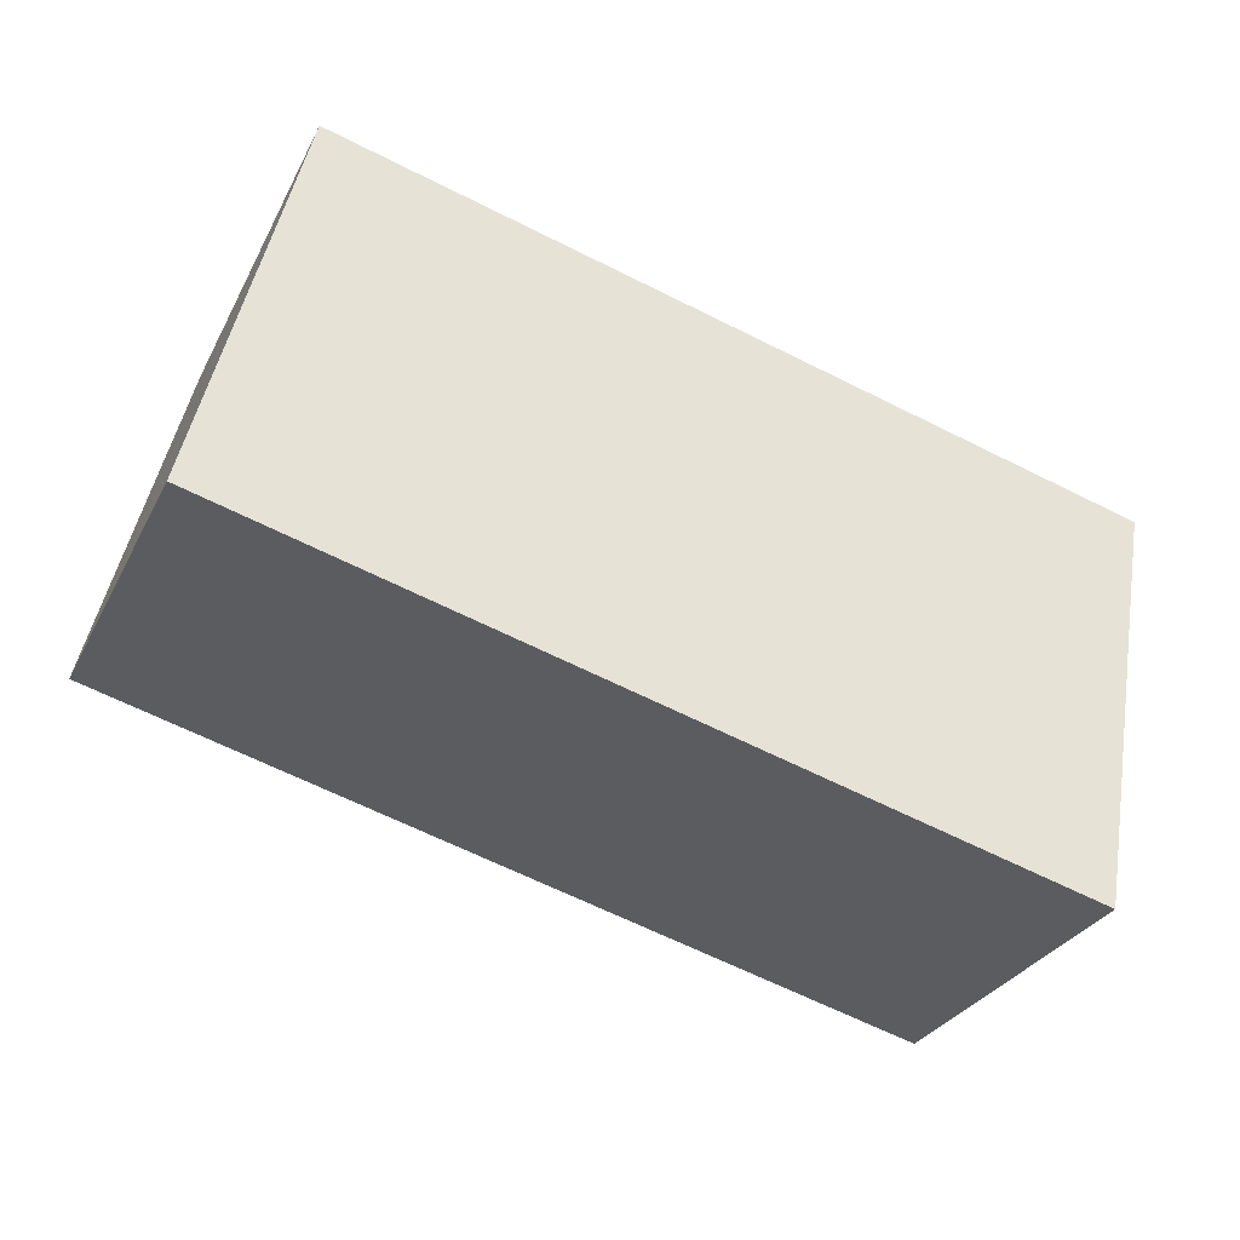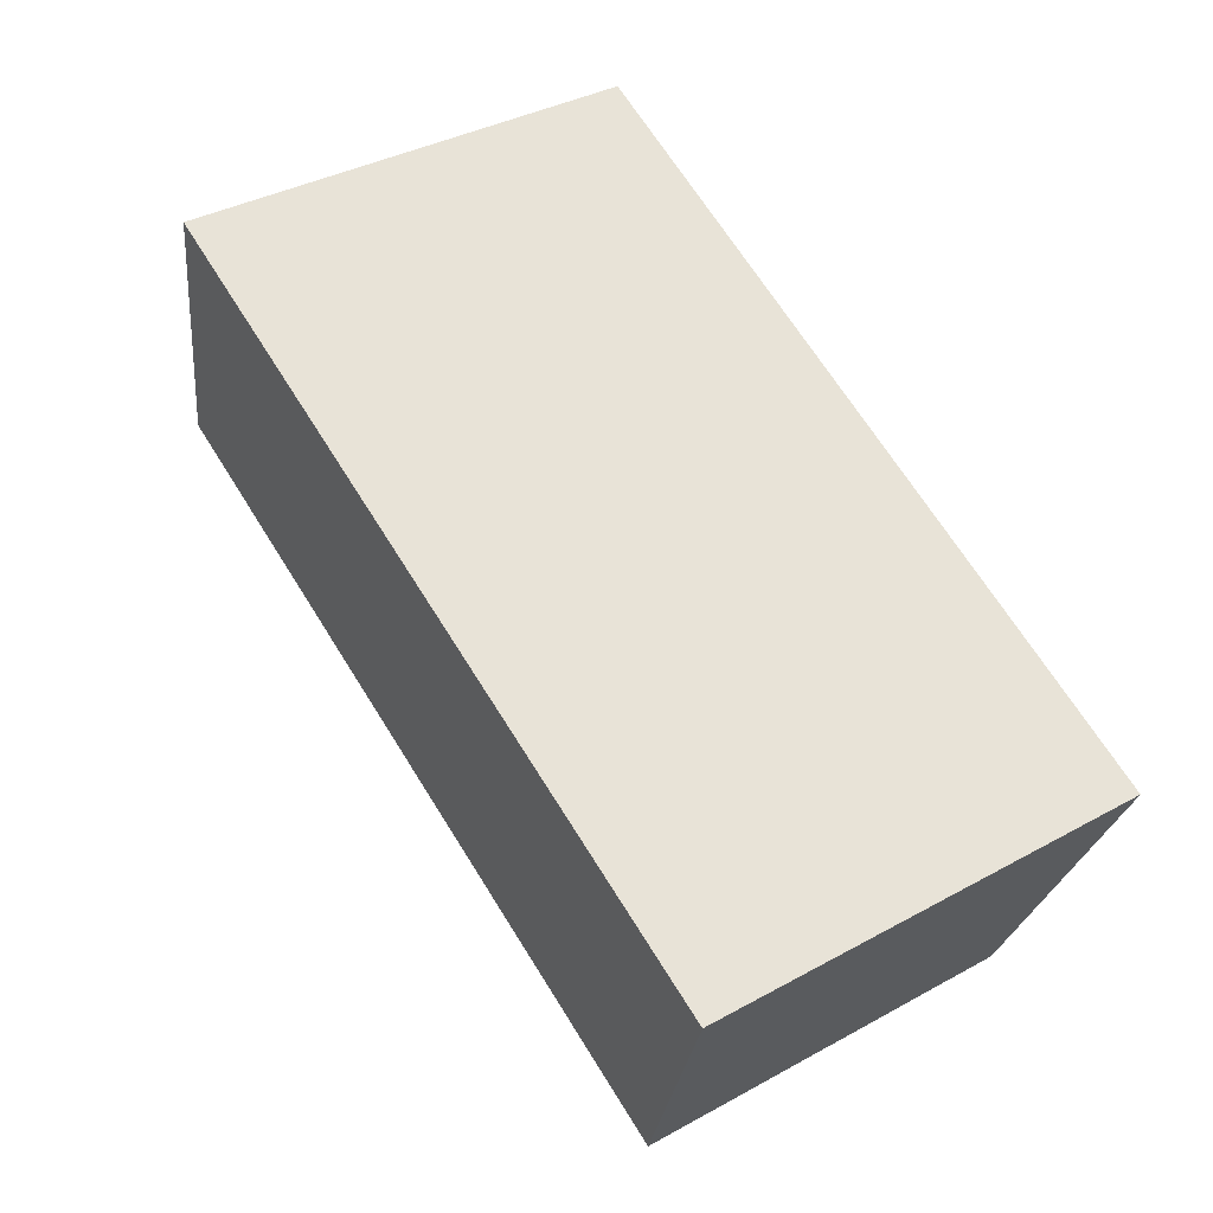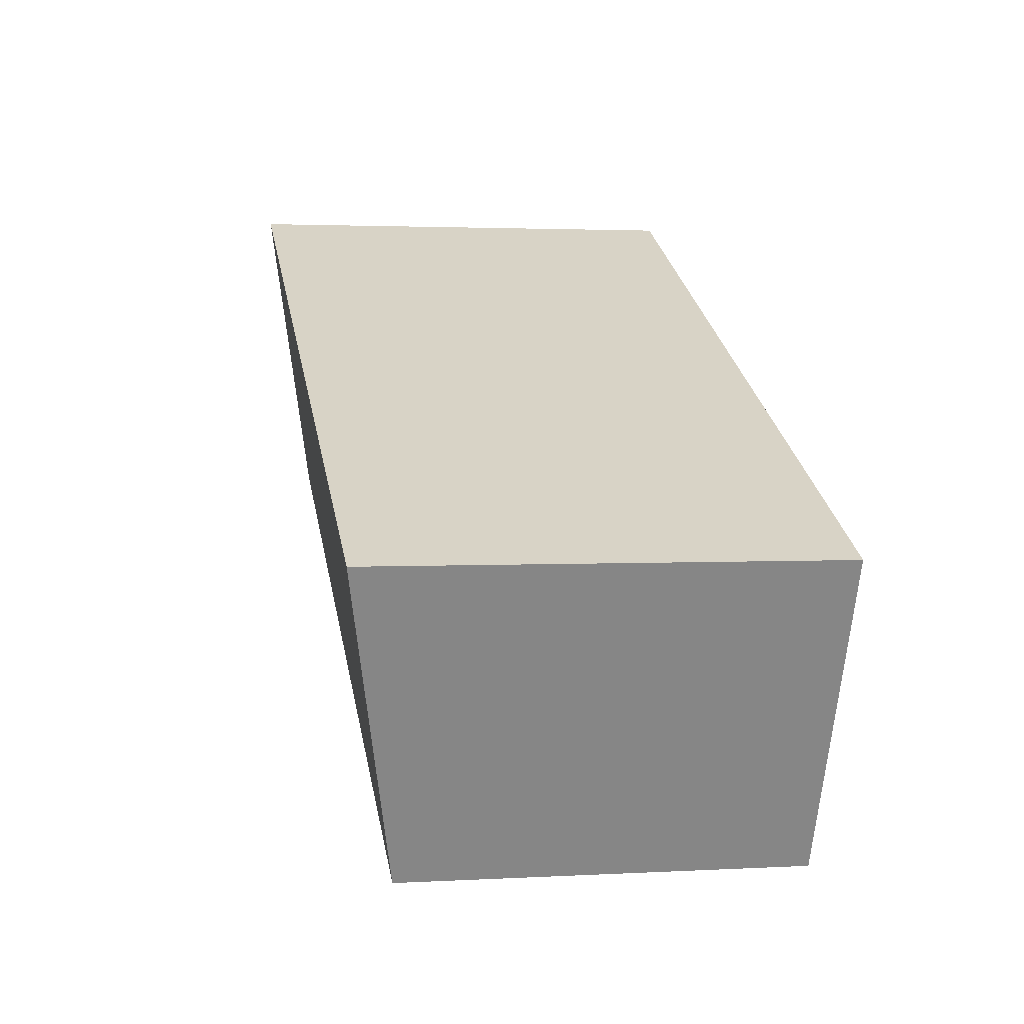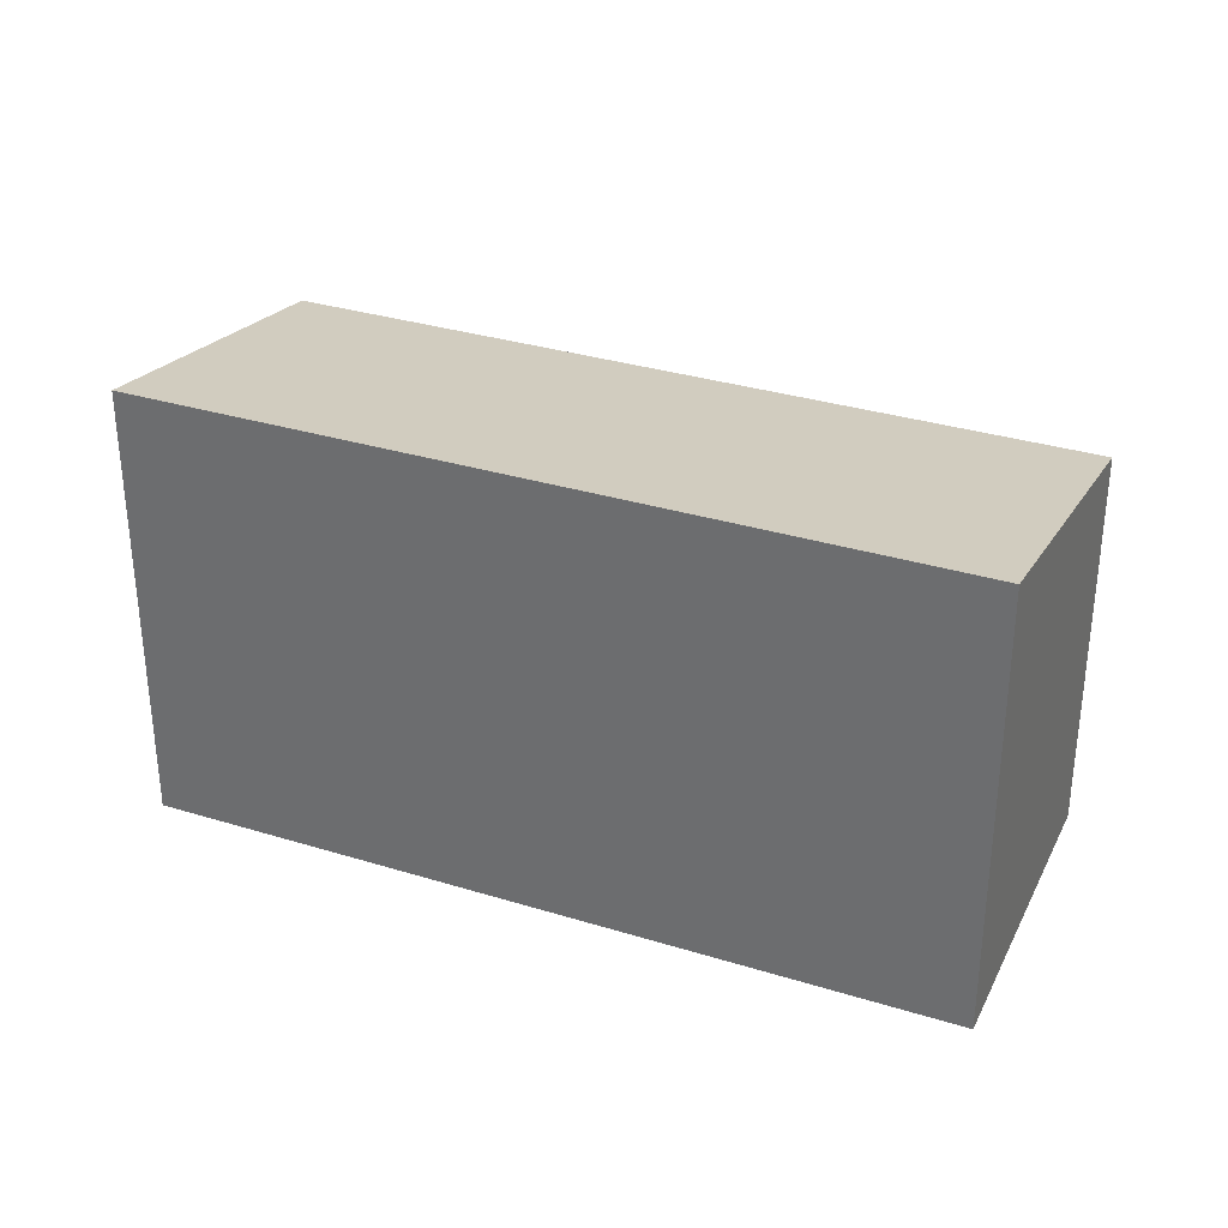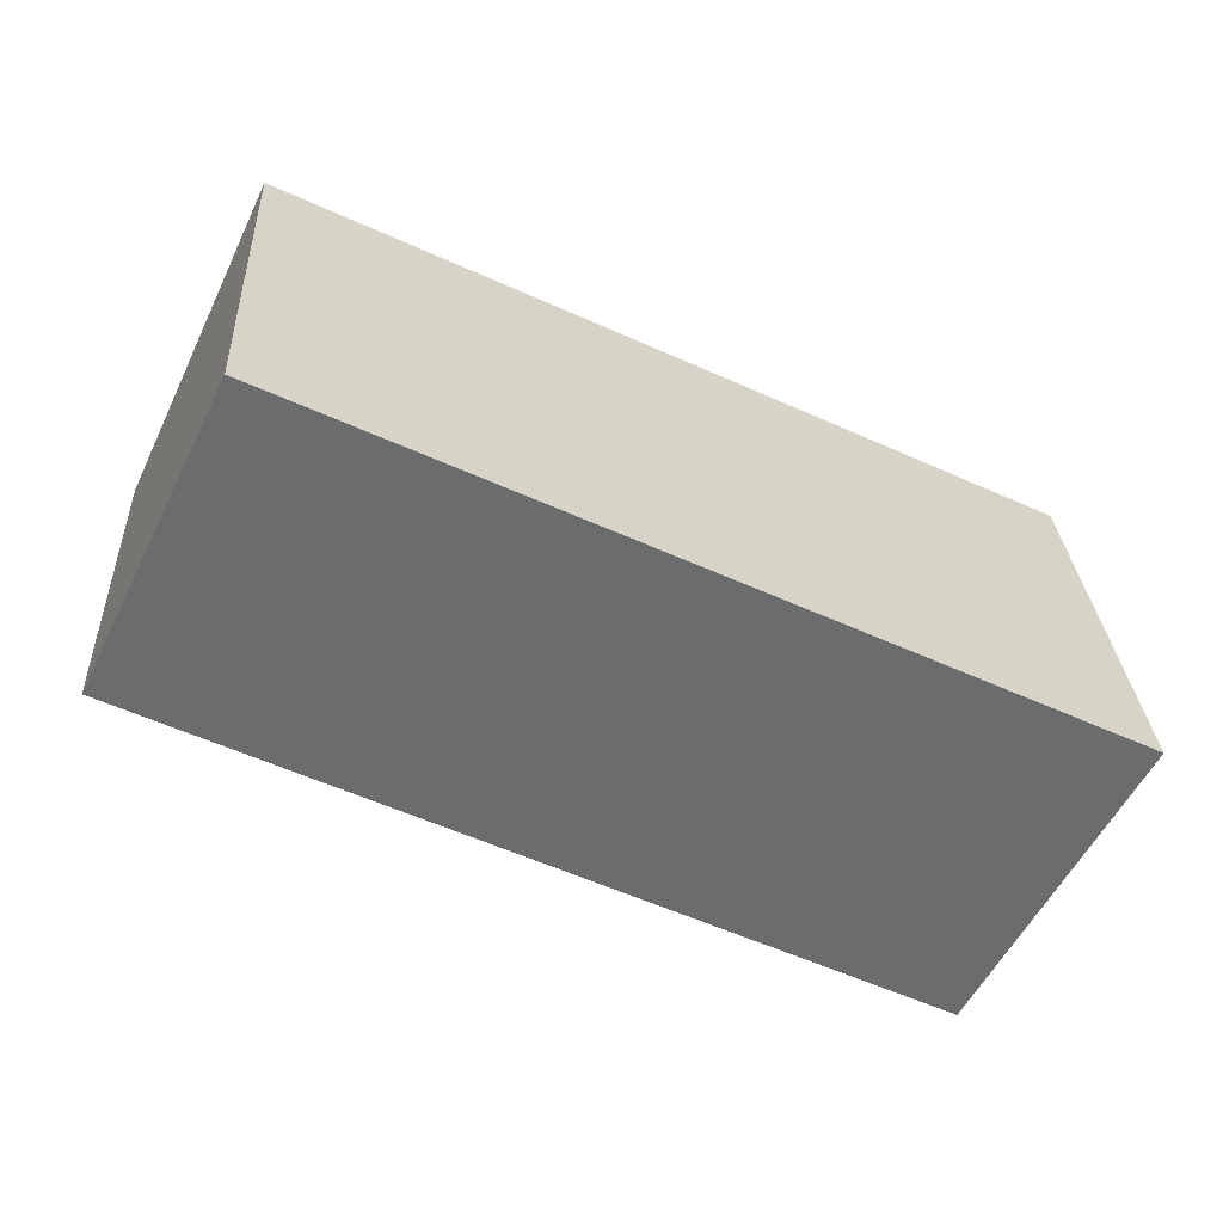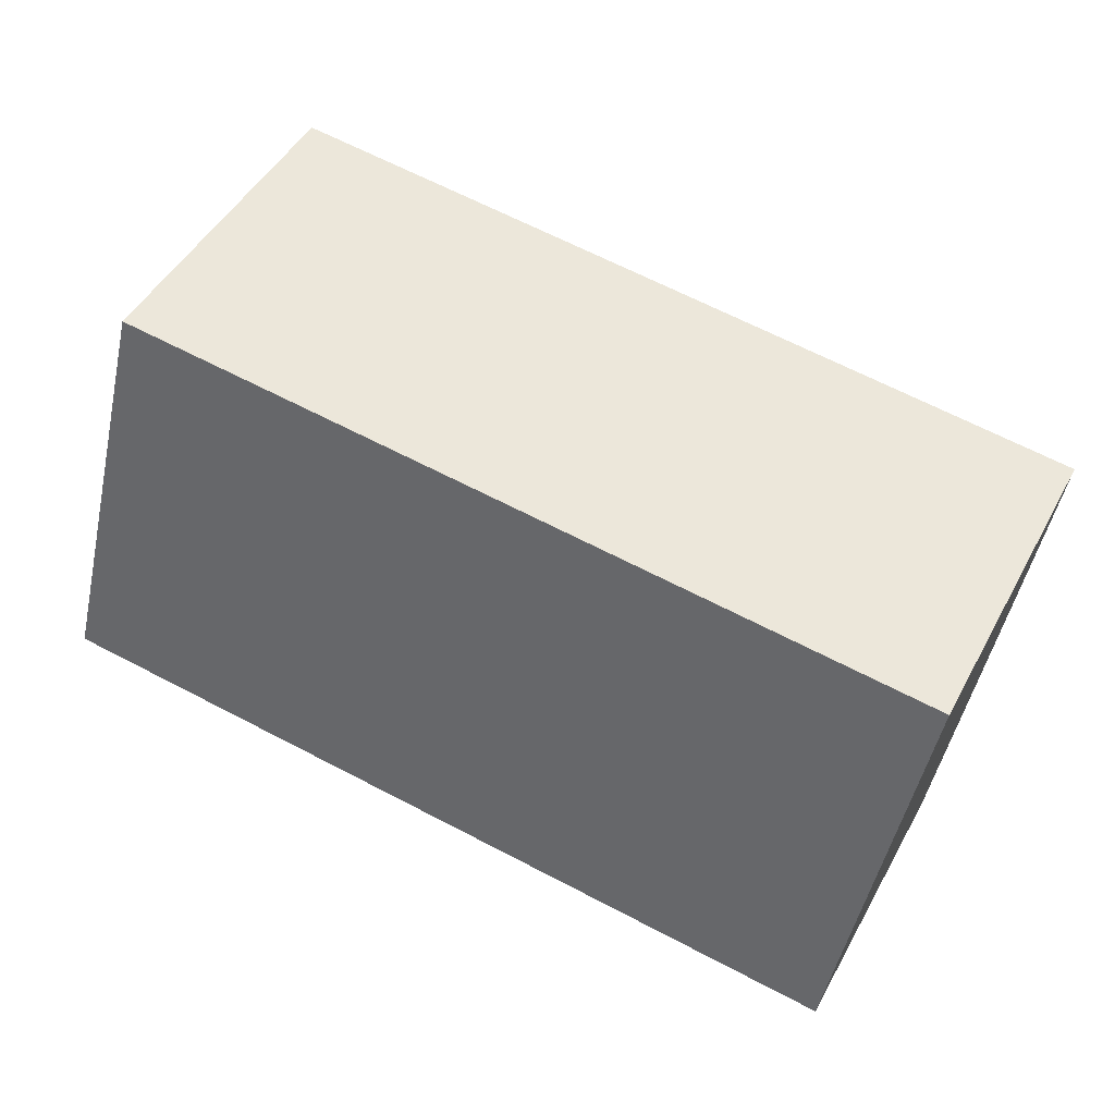
<metadata>
{"format":"obj","ext":"obj","renderer":"f3d","projection":"perspective","resolution":1024,"background":"white","views":[{"elev":45.7,"azim":-170.3,"up":"+Z"},{"elev":36.8,"azim":-125.6,"up":"+Z"},{"elev":2.5,"azim":-101.1,"up":"+Z"},{"elev":32.6,"azim":-2.1,"up":"+Y"},{"elev":27.4,"azim":176.9,"up":"+Z"},{"elev":-49.7,"azim":167.7,"up":"+Z"}]}
</metadata>
<code>
v  3.172 8.874 -6.689
v  16.54 10.16 7.812
v  19.68 8.874 1.109
v  0 10.16 6.223e-16
v  19.68 -6.791e-17 1.109
v  3.172 4.096e-16 -6.689
v  0 0 0
v  16.54 -4.783e-16 7.812
g defaultobject
f 1 2 3
f 2 1 4
f 5 1 3
f 1 5 6
f 1 7 4
f 7 1 6
f 7 2 4
f 2 7 8
f 8 3 2
f 3 8 5
f 5 7 6
f 7 5 8

</code>
